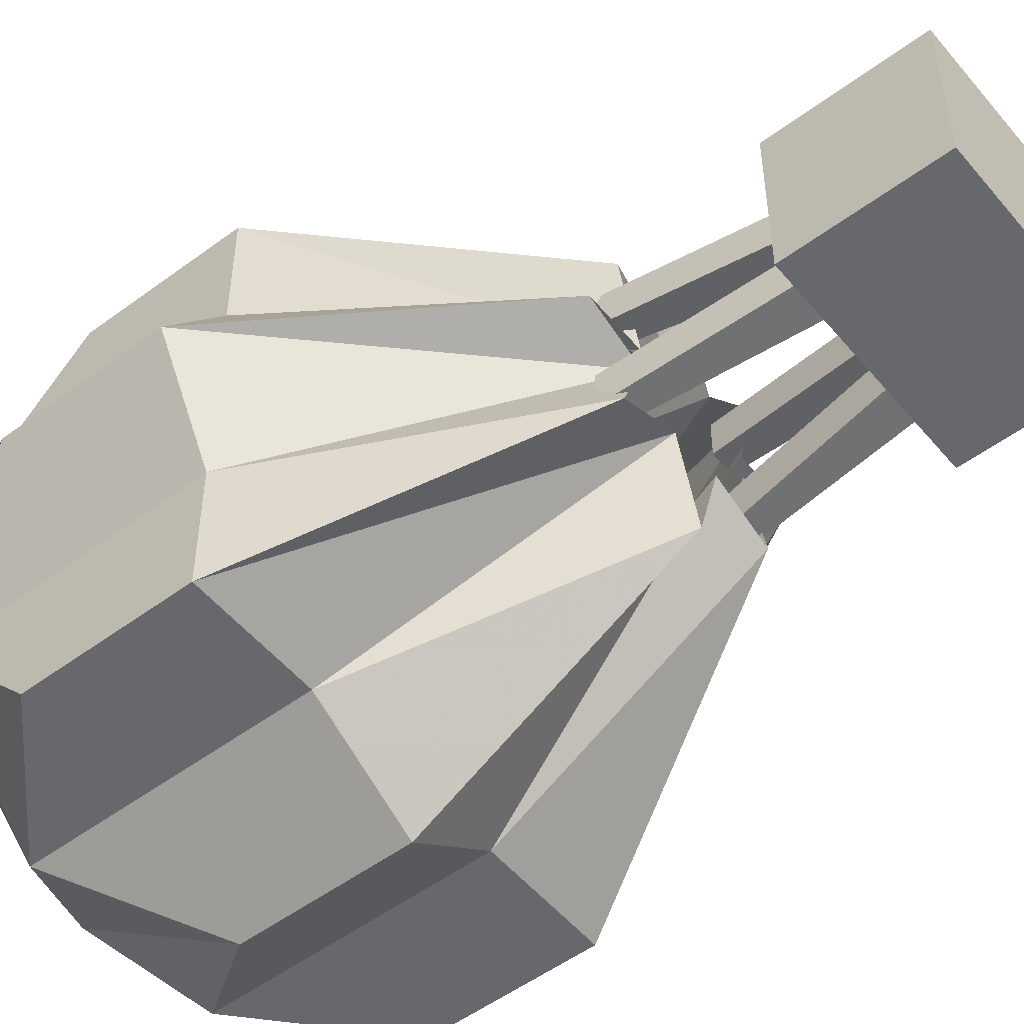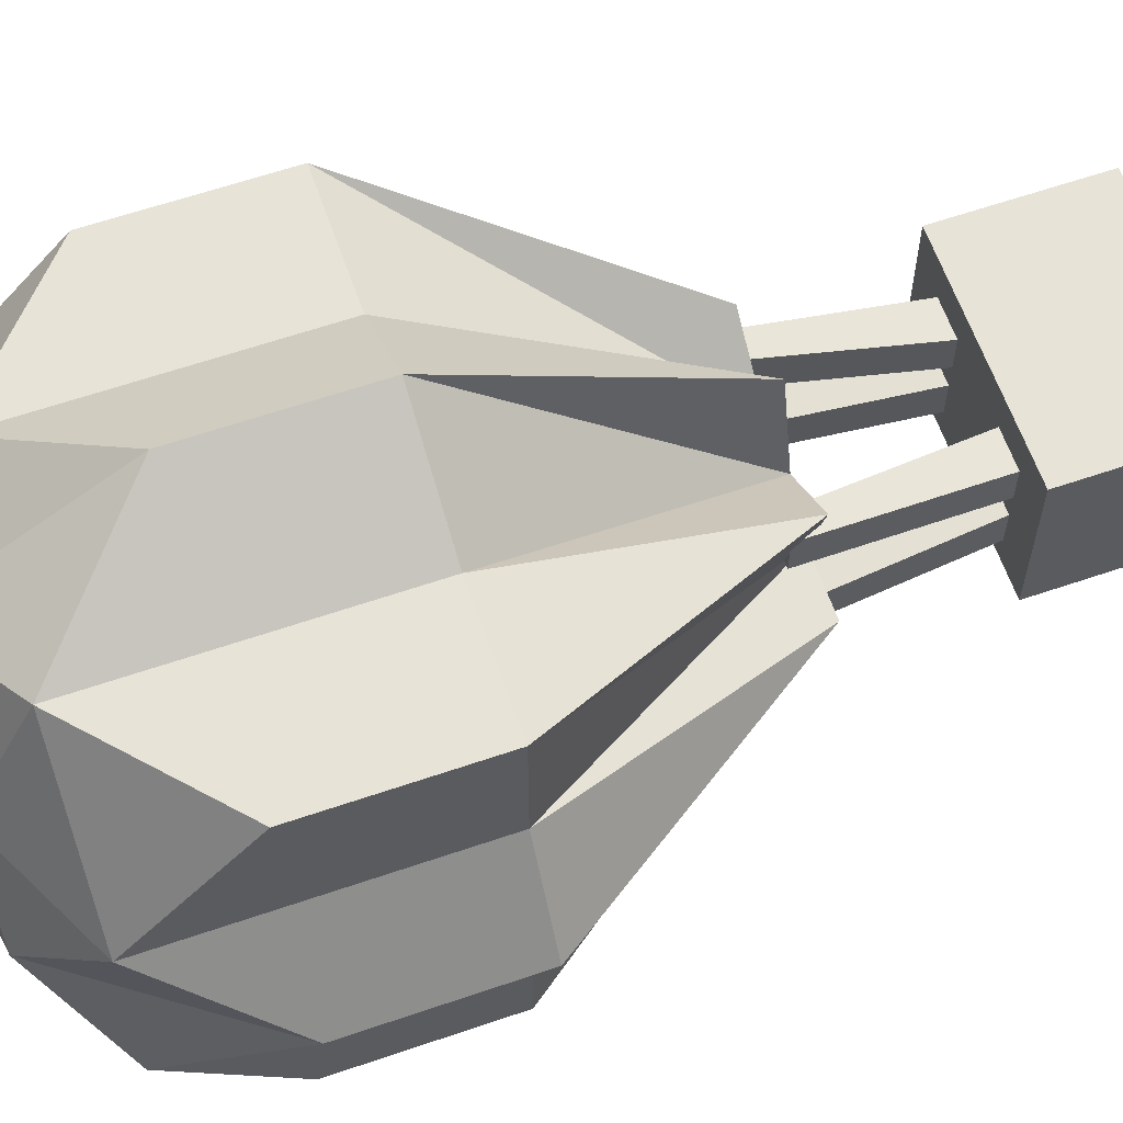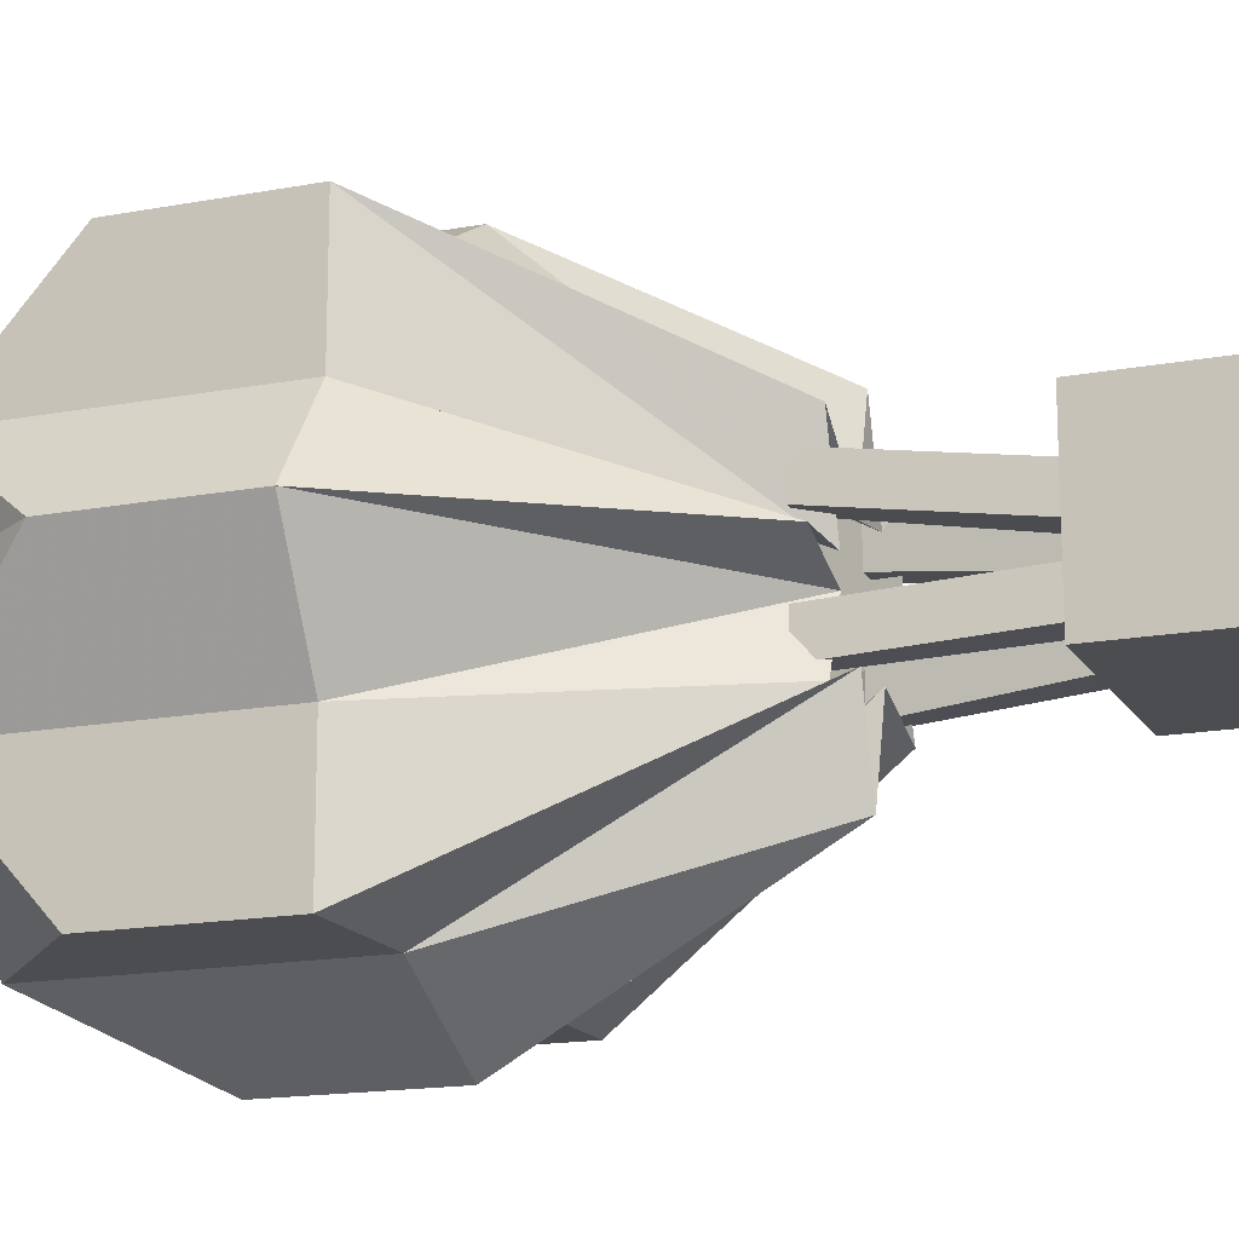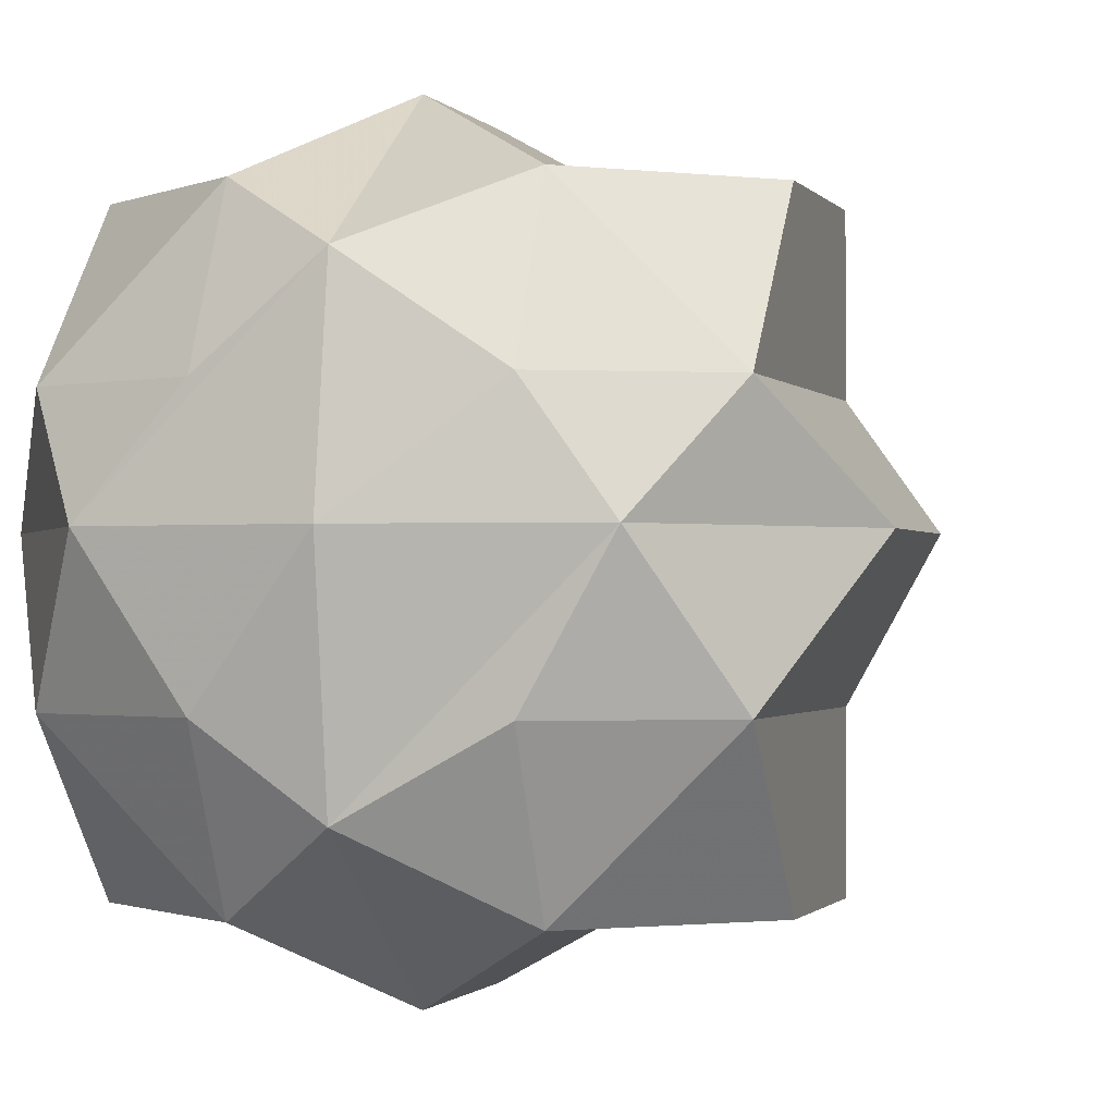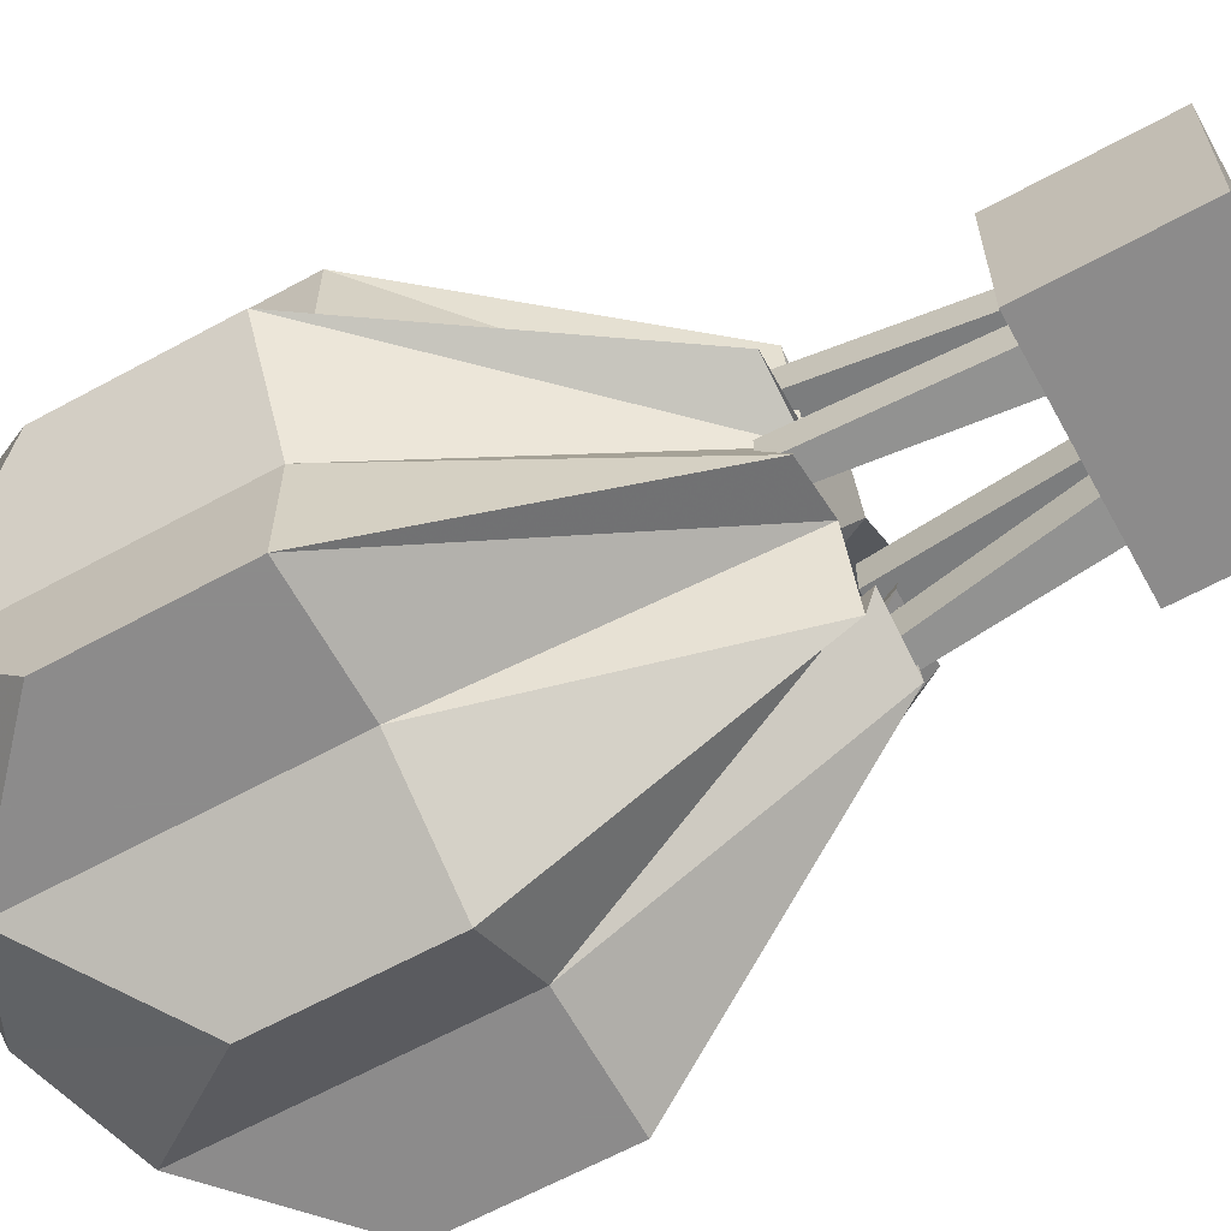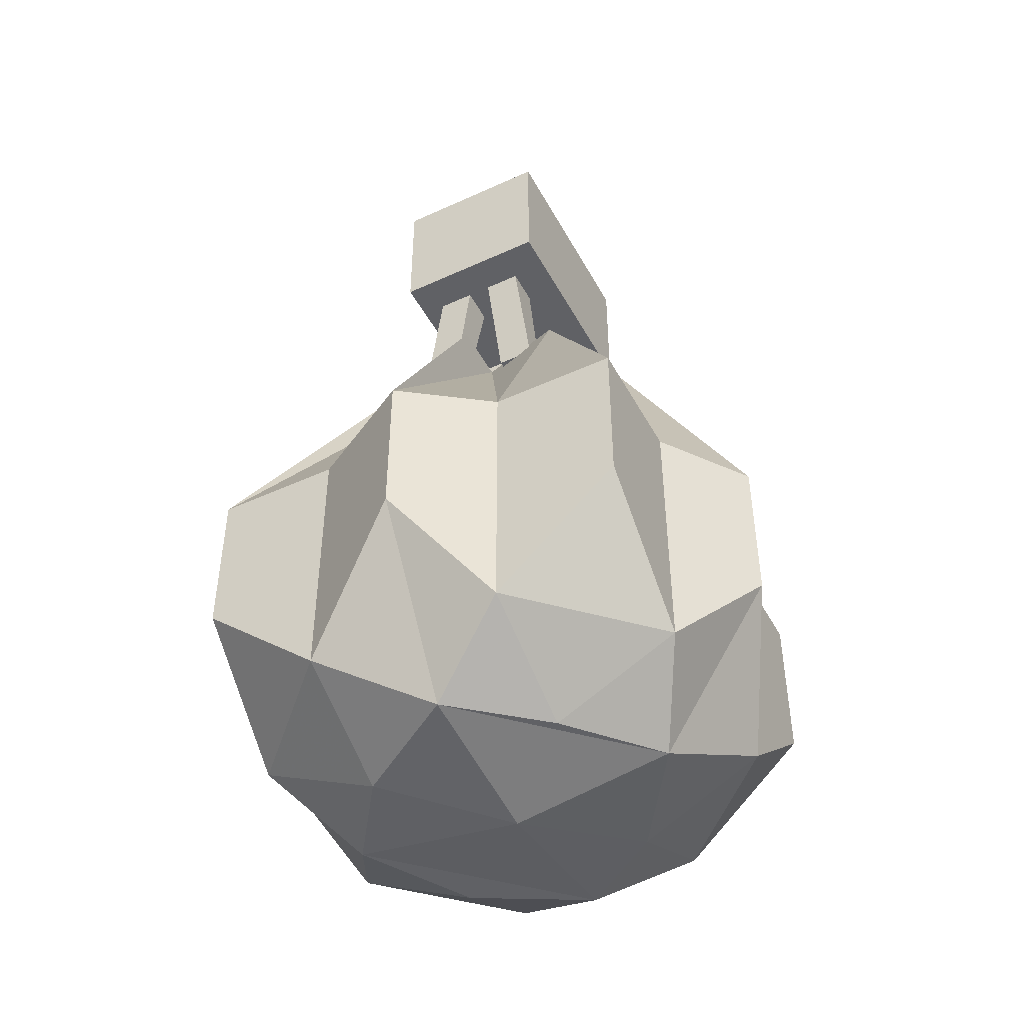
<metadata>
{"format":"obj","ext":"obj","renderer":"f3d","projection":"perspective","resolution":1024,"background":"white","views":[{"elev":-52.4,"azim":128.7,"up":"+Z"},{"elev":62.1,"azim":70.8,"up":"+Z"},{"elev":-16.2,"azim":111.2,"up":"+Z"},{"elev":-0.9,"azim":16.0,"up":"+Z"},{"elev":-64.0,"azim":118.8,"up":"+Z"},{"elev":-47.2,"azim":-62.6,"up":"+Y"}]}
</metadata>
<code>
v 0.07031 -0.7969 -0.05469
v -0.07031 -0.7969 -0.05469
v -0.07031 -0.7031 -0.05469
v 0.07031 -0.7031 -0.05469
v 0.07031 -0.7969 0.04688
v -0.07031 -0.7969 0.04688
v -0.07031 -0.7031 0.04688
v 0.07031 -0.7031 0.04688
v -0.1328 -1.156 0.1328
v -0.05469 -1.227 0.1328
v -0.05469 -1.156 0.1328
v -0.05469 -1.055 0.1328
v -0.1328 -1.055 0.1328
v -0.1328 -1.156 0.05469
v -0.1328 -1.227 0.05469
v -0.05469 -1.266 0.05469
v 0 -1.266 0.1016
v 0 -1.156 0.1719
v 0 -1.055 0.1719
v 0 -0.8906 0.07812
v -0.01562 -0.8906 0.02344
v -0.05469 -0.8906 0.05469
v -0.1328 -1.055 0.05469
v -0.1719 -1.156 0
v -0.1016 -1.266 0
v 0 -1.281 0
v 0.07031 -1.266 0.05469
v 0.07031 -1.227 0.1328
v 0.07031 -1.156 0.1328
v 0.07031 -1.055 0.1328
v 0.01562 -0.8906 0.02344
v 0.1484 -1.156 0.1328
v 0.1484 -1.055 0.1328
v 0.05469 -0.8906 0.05469
v 0.1484 -1.227 0.05469
v 0.1094 -1.266 0
v 0.1875 -1.156 0
v 0.1484 -1.156 0.05469
v 0.1484 -1.055 0.05469
v 0.03906 -0.8906 0
v 0 -1.266 -0.1094
v 0.07031 -1.266 -0.07031
v 0.1484 -1.227 -0.07031
v 0.1484 -1.156 -0.07031
v 0.1484 -1.055 -0.07031
v 0.1875 -1.055 0
v 0.07812 -0.8906 0
v -0.1328 -1.227 -0.07031
v -0.05469 -1.266 -0.07031
v -0.05469 -1.227 -0.1484
v 0 -1.156 -0.1875
v 0.07031 -1.227 -0.1484
v 0.1484 -1.156 -0.1484
v 0.1484 -1.055 -0.1484
v 0.05469 -0.8906 -0.05469
v 0.03906 -0.8906 -0.01562
v -0.1328 -1.156 -0.07031
v -0.1328 -1.156 -0.1484
v -0.05469 -1.156 -0.1484
v -0.05469 -1.055 -0.1484
v 0 -1.055 -0.1875
v 0.07031 -1.156 -0.1484
v 0.07031 -1.055 -0.1484
v 0.01562 -0.8906 -0.03906
v -0.1719 -1.055 0
v -0.1328 -1.055 -0.07031
v -0.1328 -1.055 -0.1484
v -0.05469 -0.8906 -0.05469
v -0.01562 -0.8906 -0.03906
v 0 -0.8906 -0.09375
v -0.03906 -0.8906 0
v -0.07812 -0.8906 0
v -0.03906 -0.8906 -0.01562
v -0.03906 -0.9062 0.01562
v -0.05469 -0.9062 0.01562
v -0.04688 -0.7969 0
v -0.02344 -0.7969 0
v -0.03906 -0.9062 0.03906
v -0.05469 -0.9062 0.03906
v -0.04688 -0.7969 0.02344
v -0.02344 -0.7969 0.02344
v 0.05469 -0.9062 0.01562
v 0.03906 -0.9062 0.01562
v 0.02344 -0.7969 0
v 0.04688 -0.7969 0
v 0.05469 -0.9062 0.03906
v 0.03906 -0.9062 0.03906
v 0.02344 -0.7969 0.02344
v 0.04688 -0.7969 0.02344
v 0.05469 -0.9062 -0.04688
v 0.03906 -0.9062 -0.04688
v 0.02344 -0.7969 -0.03906
v 0.04688 -0.7969 -0.03906
v 0.05469 -0.9062 -0.02344
v 0.03906 -0.9062 -0.02344
v 0.02344 -0.7969 -0.01562
v 0.04688 -0.7969 -0.01562
v -0.03906 -0.9062 -0.04688
v -0.05469 -0.9062 -0.04688
v -0.04688 -0.7969 -0.03906
v -0.02344 -0.7969 -0.03906
v -0.03906 -0.9062 -0.02344
v -0.05469 -0.9062 -0.02344
v -0.04688 -0.7969 -0.01562
v -0.02344 -0.7969 -0.01562
f 1 2 3
f 1 3 4
f 1 4 5
f 1 5 2
f 2 5 6
f 2 6 7
f 2 7 3
f 3 7 4
f 4 7 8
f 4 8 5
f 5 8 6
f 6 8 7
f 9 10 11
f 9 11 12
f 9 12 13
f 12 21 13
f 13 21 22
f 14 23 24
f 14 24 15
f 18 28 29
f 18 29 30
f 18 30 19
f 19 30 31
f 19 31 20
f 35 38 32
f 32 38 39
f 32 39 33
f 33 39 40
f 33 40 34
f 37 43 44
f 37 44 45
f 37 45 46
f 45 56 46
f 46 56 47
f 48 57 58
f 50 59 51
f 51 59 60
f 51 60 61
f 52 62 53
f 53 62 63
f 53 63 54
f 54 63 64
f 54 64 55
f 23 65 24
f 57 66 58
f 58 66 67
f 60 69 61
f 61 69 70
f 23 71 65
f 65 71 72
f 66 73 67
f 67 73 68
f 9 13 14
f 9 14 15
f 10 18 11
f 11 18 19
f 11 19 12
f 12 19 20
f 12 20 21
f 13 22 23
f 13 23 14
f 28 32 29
f 29 32 33
f 29 33 30
f 30 33 34
f 30 34 31
f 35 37 38
f 37 46 38
f 38 46 39
f 39 46 47
f 39 47 40
f 43 53 44
f 44 53 54
f 44 54 45
f 45 54 55
f 45 55 56
f 48 24 57
f 50 58 59
f 51 61 62
f 51 62 52
f 24 65 57
f 57 65 66
f 58 67 59
f 59 67 60
f 60 67 68
f 60 68 69
f 61 70 63
f 61 63 62
f 22 71 23
f 65 72 66
f 66 72 73
f 70 64 63
f 9 15 10
f 10 15 16
f 10 16 17
f 10 17 18
f 15 24 25
f 15 25 16
f 17 27 28
f 17 28 18
f 35 32 28
f 35 28 27
f 35 27 36
f 35 36 37
f 36 42 43
f 36 43 37
f 25 24 48
f 25 48 49
f 41 49 50
f 41 50 51
f 41 51 52
f 41 52 42
f 42 52 43
f 43 52 53
f 48 58 50
f 48 50 49
f 16 25 17
f 17 25 26
f 17 26 27
f 27 26 36
f 36 26 41
f 36 41 42
f 25 49 26
f 26 49 41
f 74 75 76
f 74 76 77
f 74 77 78
f 74 78 75
f 75 78 79
f 75 79 80
f 75 80 76
f 76 80 77
f 77 80 81
f 77 81 78
f 78 81 79
f 79 81 80
f 82 83 84
f 82 84 85
f 82 85 86
f 82 86 83
f 83 86 87
f 83 87 88
f 83 88 84
f 84 88 85
f 85 88 89
f 85 89 86
f 86 89 87
f 87 89 88
f 90 91 92
f 90 92 93
f 90 93 94
f 90 94 91
f 91 94 95
f 91 95 96
f 91 96 92
f 92 96 93
f 93 96 97
f 93 97 94
f 94 97 95
f 95 97 96
f 98 99 100
f 98 100 101
f 98 101 102
f 98 102 99
f 99 102 103
f 99 103 104
f 99 104 100
f 100 104 101
f 101 104 105
f 101 105 102
f 102 105 103
f 103 105 104

</code>
